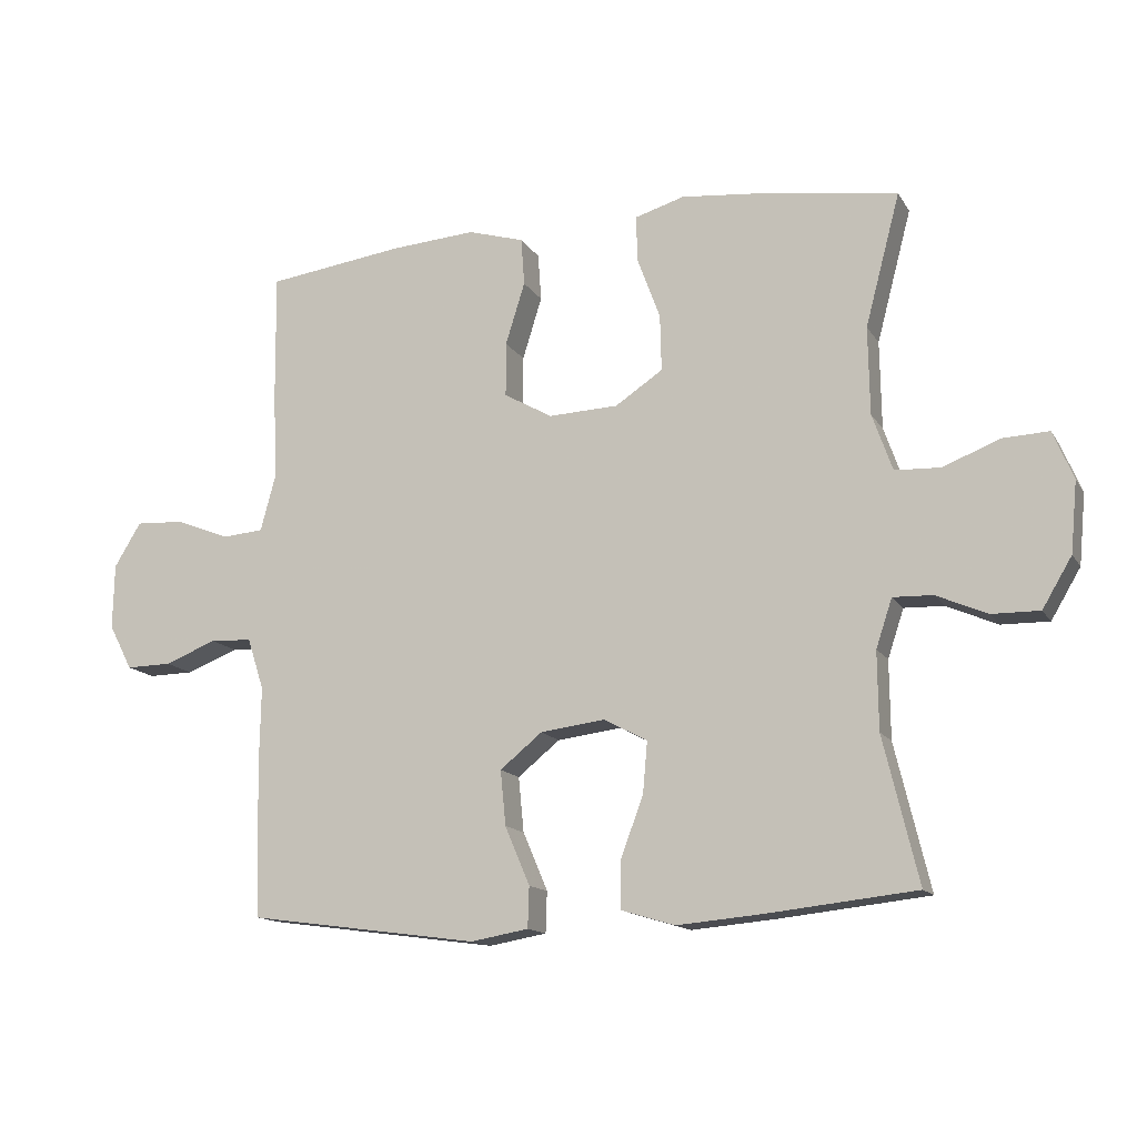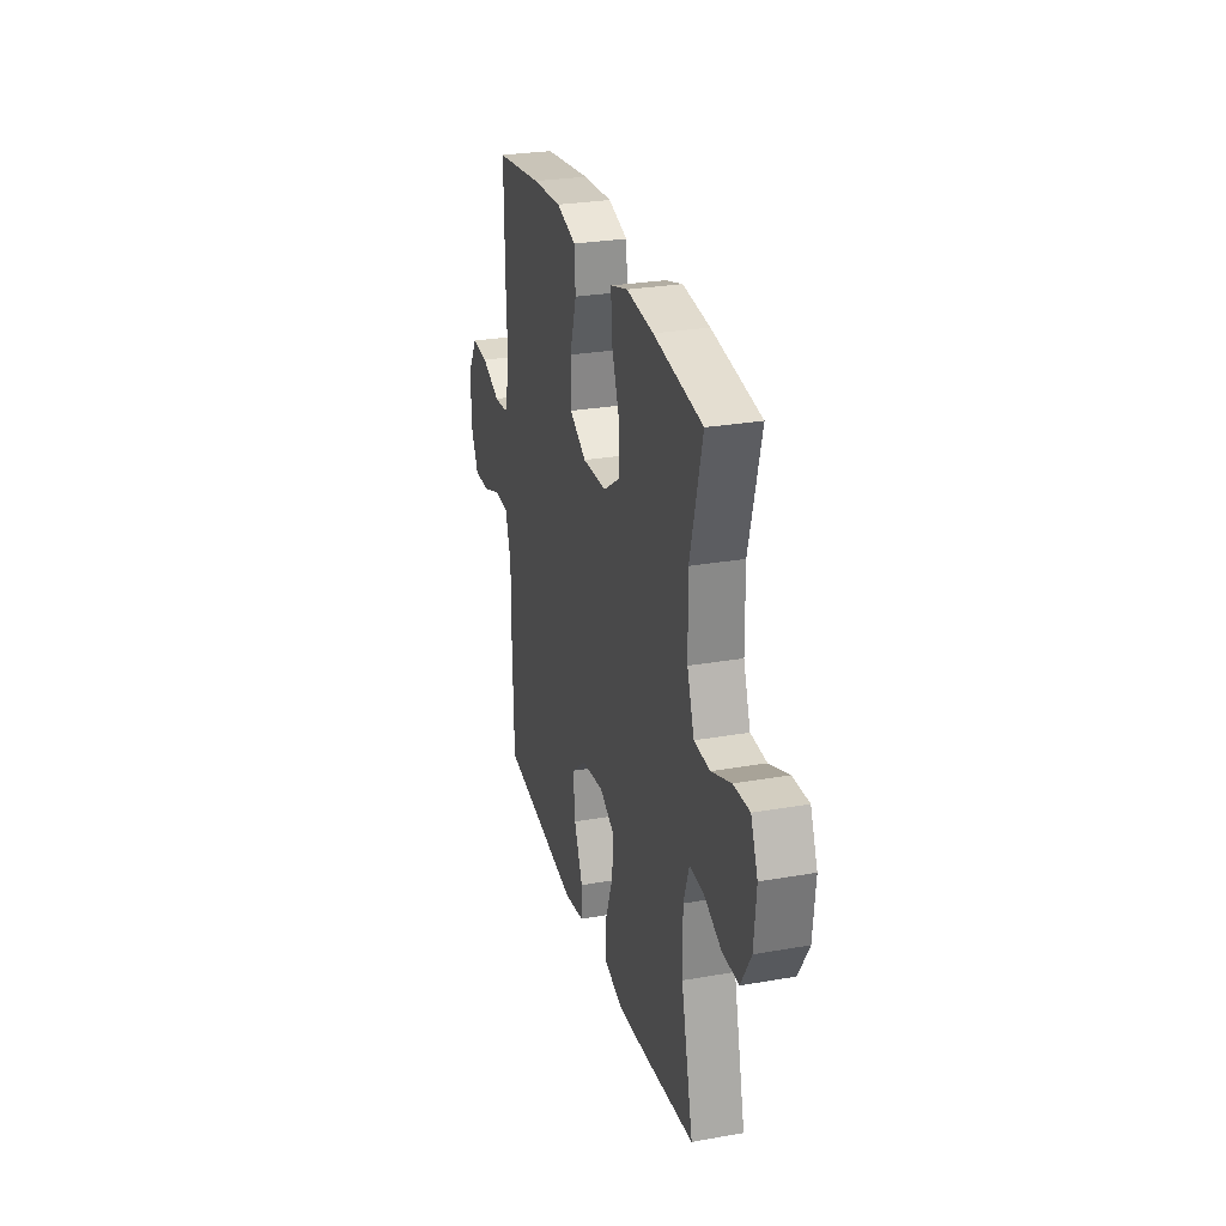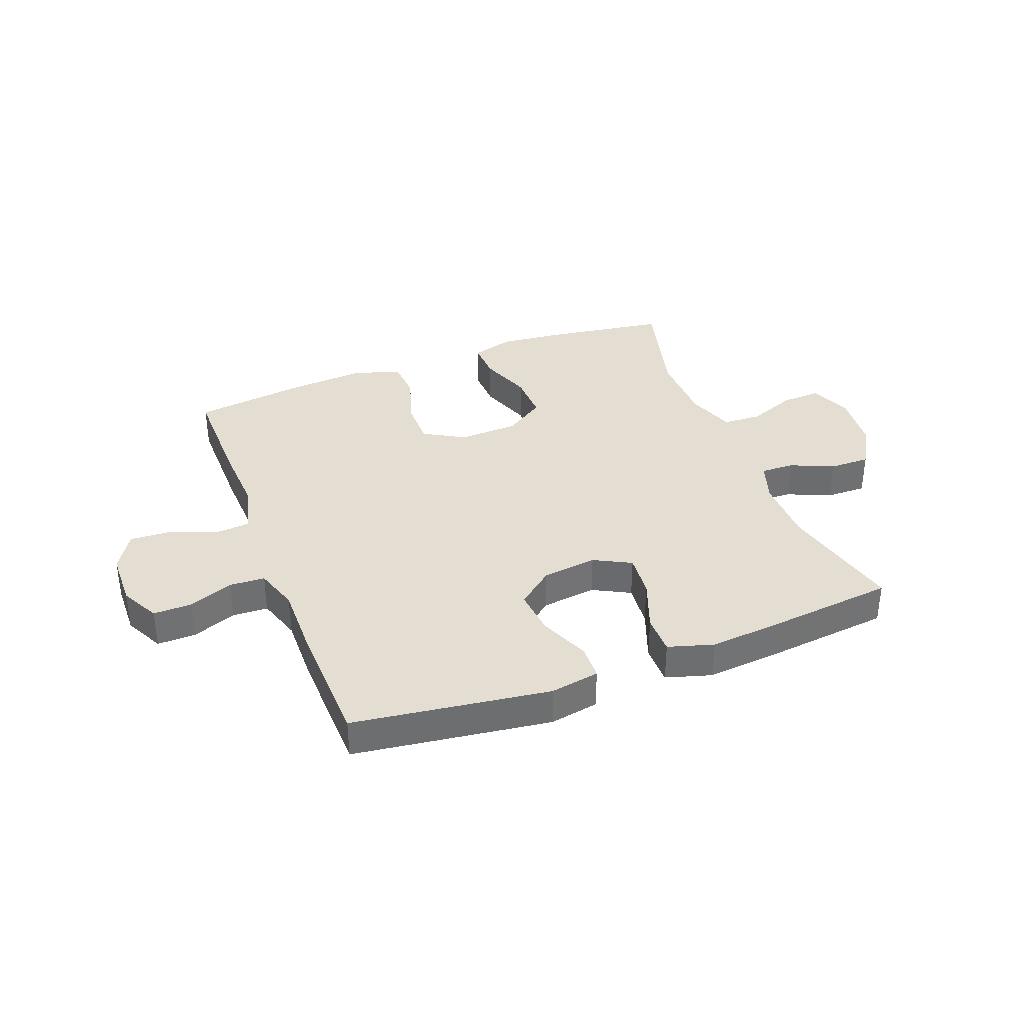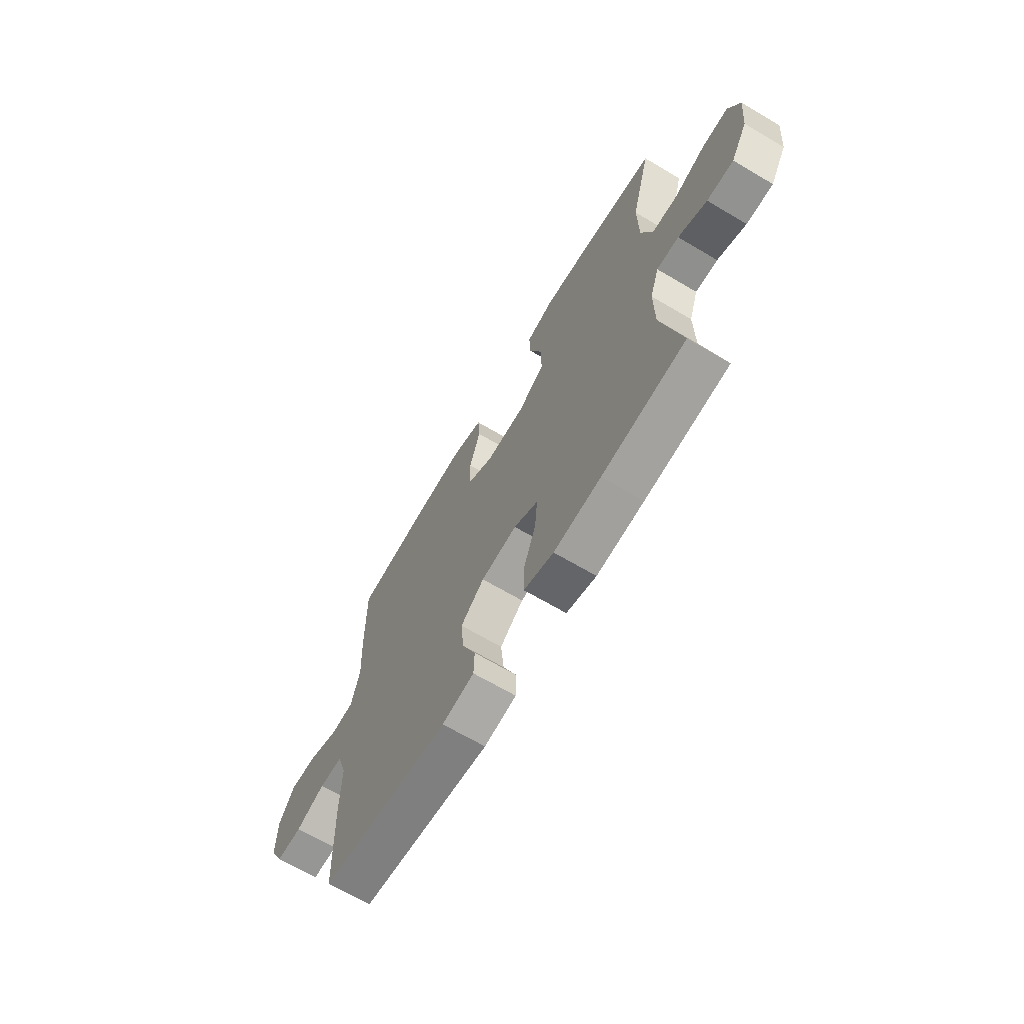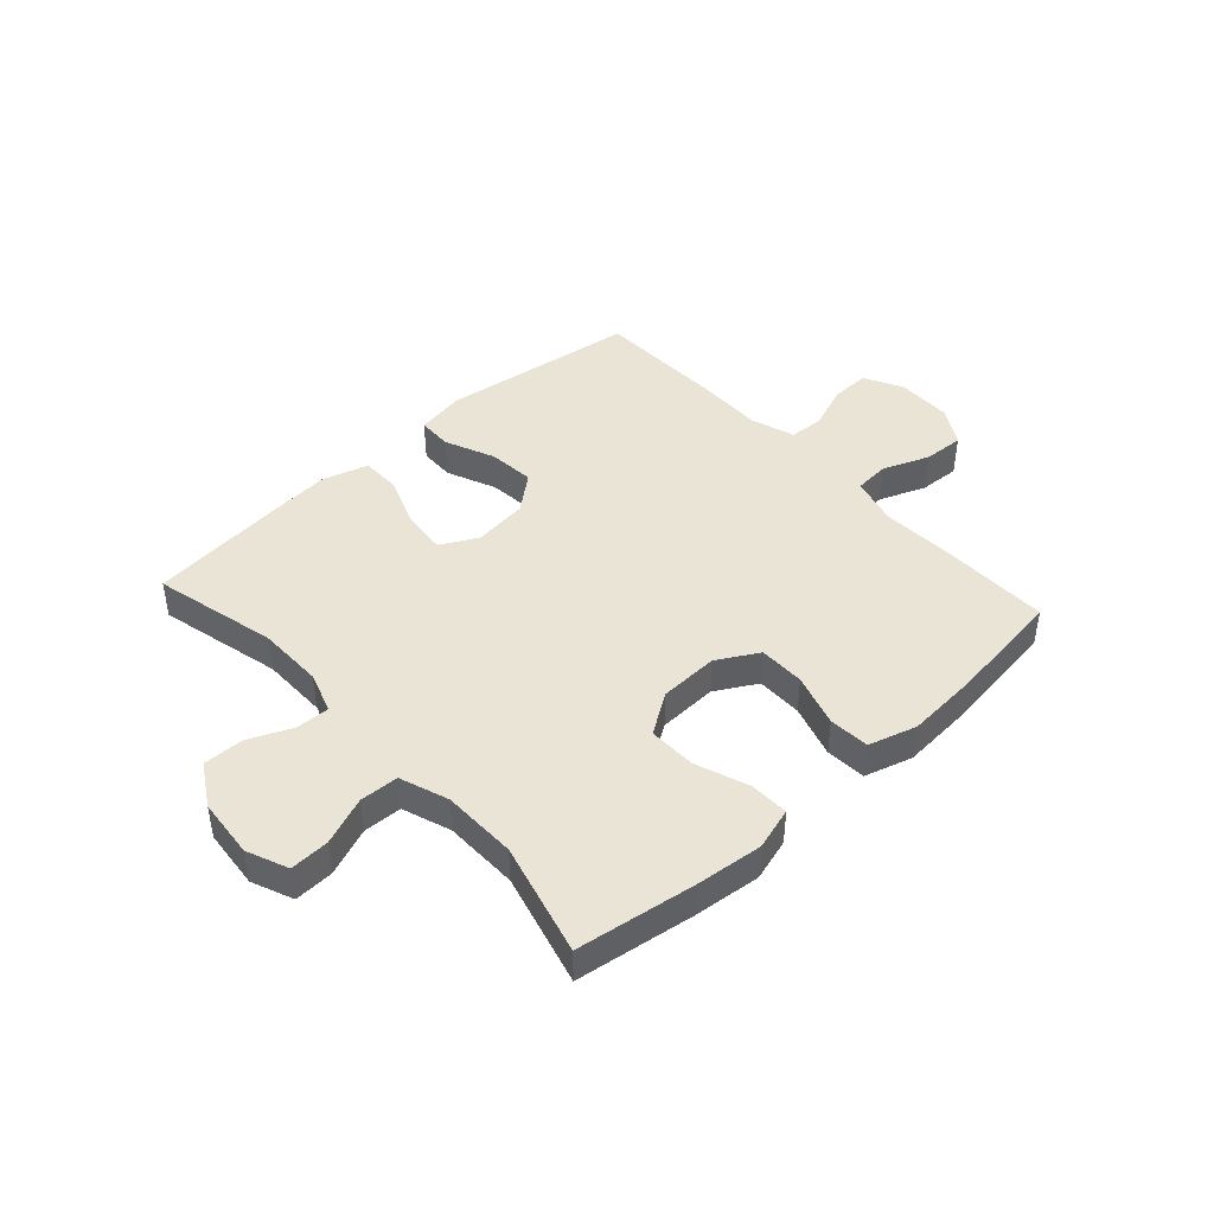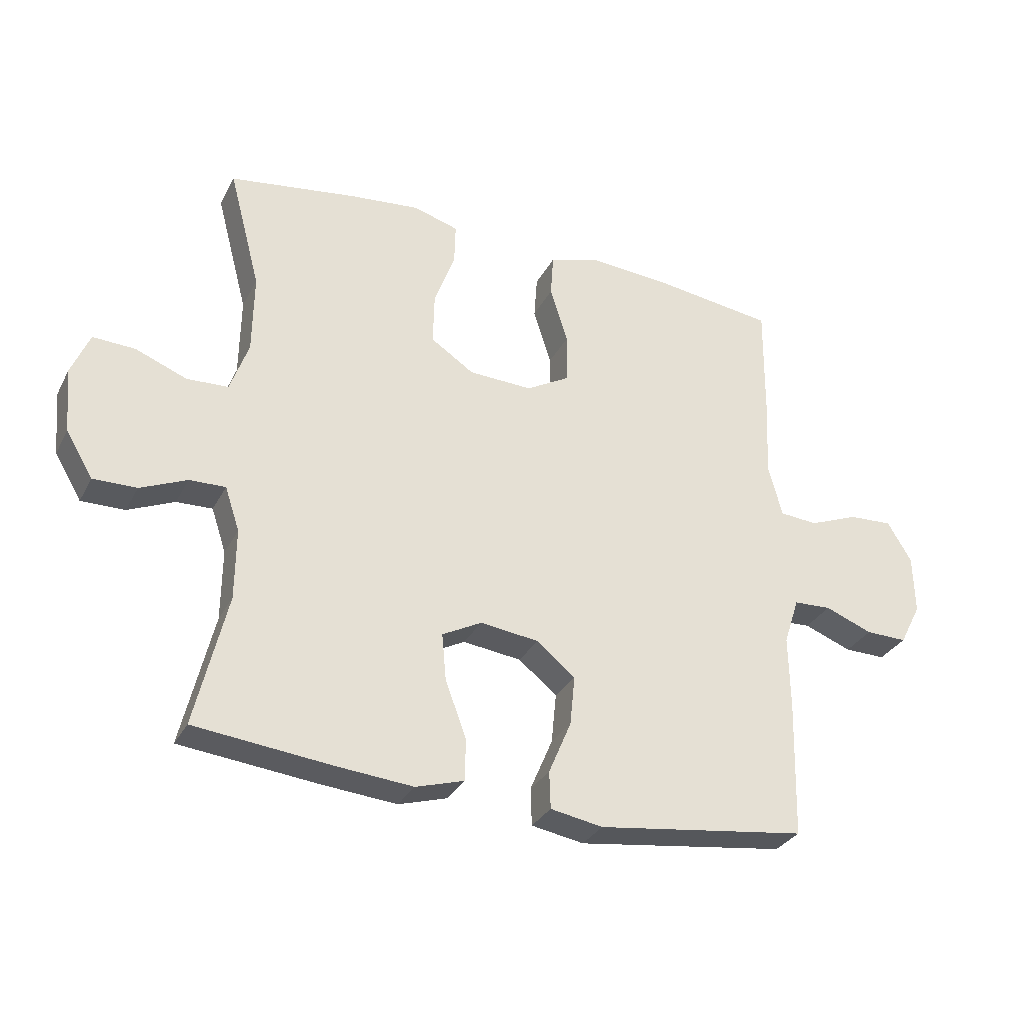
<metadata>
{"format":"obj","ext":"obj","renderer":"f3d","projection":"perspective","resolution":1024,"background":"white","views":[{"elev":-14.1,"azim":-159.2,"up":"+Z"},{"elev":27.8,"azim":-105.0,"up":"+Z"},{"elev":36.1,"azim":159.1,"up":"+Y"},{"elev":-67.0,"azim":-120.7,"up":"+Z"},{"elev":43.8,"azim":-42.3,"up":"+Y"},{"elev":-31.0,"azim":-23.6,"up":"+Z"}]}
</metadata>
<code>
v -0.5 0.07 -0.5
v -0.448 0.07 -0.283
v -0.447 0.07 -0.167
v -0.471 0.07 -0.095
v -0.53 0.07 -0.097
v -0.606 0.07 -0.13
v -0.677 0.07 -0.131
v -0.721 0.07 -0.057
v -0.731 0.07 0.048
v -0.701 0.07 0.12
v -0.632 0.07 0.117
v -0.548 0.07 0.084
v -0.48 0.07 0.087
v -0.45 0.07 0.172
v -0.448 0.07 0.303
v -0.5 0.07 0.5
v -0.291 0.07 0.531
v -0.175 0.07 0.543
v -0.101 0.07 0.521
v -0.103 0.07 0.452
v -0.137 0.07 0.36
v -0.139 0.07 0.276
v -0.068 0.07 0.229
v 0.036 0.07 0.225
v 0.108 0.07 0.266
v 0.108 0.07 0.347
v 0.079 0.07 0.44
v 0.084 0.07 0.511
v 0.168 0.07 0.536
v 0.296 0.07 0.527
v 0.5 0.07 0.5
v 0.498 0.07 0.309
v 0.492 0.07 0.18
v 0.515 0.07 0.095
v 0.577 0.07 0.09
v 0.658 0.07 0.122
v 0.73 0.07 0.126
v 0.77 0.07 0.06
v 0.772 0.07 -0.037
v 0.737 0.07 -0.105
v 0.669 0.07 -0.104
v 0.591 0.07 -0.074
v 0.529 0.07 -0.077
v 0.504 0.07 -0.154
v 0.506 0.07 -0.273
v 0.5 0.07 -0.5
v 0.155 0.07 -0.547
v 0.069 0.07 -0.532
v 0.067 0.07 -0.471
v 0.104 0.07 -0.384
v 0.112 0.07 -0.302
v 0.049 0.07 -0.251
v -0.047 0.07 -0.239
v -0.112 0.07 -0.273
v -0.105 0.07 -0.35
v -0.071 0.07 -0.441
v -0.071 0.07 -0.511
v -0.151 0.07 -0.535
v -0.277 0.07 -0.524
v -0.5 0 -0.5
v -0.448 0 -0.283
v -0.447 0 -0.167
v -0.471 0 -0.095
v -0.53 0 -0.097
v -0.606 0 -0.13
v -0.677 0 -0.131
v -0.721 0 -0.057
v -0.731 0 0.048
v -0.701 0 0.12
v -0.632 0 0.117
v -0.548 0 0.084
v -0.48 0 0.087
v -0.45 0 0.172
v -0.448 0 0.303
v -0.5 0 0.5
v -0.291 0 0.531
v -0.175 0 0.543
v -0.101 0 0.521
v -0.103 0 0.452
v -0.137 0 0.36
v -0.139 0 0.276
v -0.068 0 0.229
v 0.036 0 0.225
v 0.108 0 0.266
v 0.108 0 0.347
v 0.079 0 0.44
v 0.084 0 0.511
v 0.168 0 0.536
v 0.296 0 0.527
v 0.5 0 0.5
v 0.498 0 0.309
v 0.492 0 0.18
v 0.515 0 0.095
v 0.577 0 0.09
v 0.658 0 0.122
v 0.73 0 0.126
v 0.77 0 0.06
v 0.772 0 -0.037
v 0.737 0 -0.105
v 0.669 0 -0.104
v 0.591 0 -0.074
v 0.529 0 -0.077
v 0.504 0 -0.154
v 0.506 0 -0.273
v 0.5 0 -0.5
v 0.155 0 -0.547
v 0.069 0 -0.532
v 0.067 0 -0.471
v 0.104 0 -0.384
v 0.112 0 -0.302
v 0.049 0 -0.251
v -0.047 0 -0.239
v -0.112 0 -0.273
v -0.105 0 -0.35
v -0.071 0 -0.441
v -0.071 0 -0.511
v -0.151 0 -0.535
v -0.277 0 -0.524
f 59 1 2
f 58 59 2
f 57 58 2
f 56 57 2
f 55 56 2
f 54 55 2 3
f 53 54 3 4
f 52 53 4
f 48 49 50
f 47 48 50
f 46 47 50
f 45 46 50
f 44 45 50
f 43 44 50 51
f 40 41 42
f 39 40 42
f 38 39 42
f 37 38 42
f 36 37 42
f 35 36 42
f 34 35 42 43
f 43 51 52
f 34 43 52
f 33 34 52
f 31 32 33
f 30 31 33
f 29 30 33
f 28 29 33
f 27 28 33
f 26 27 33
f 19 20 21
f 18 19 21
f 17 18 21
f 16 17 21
f 15 16 21
f 14 15 21 22
f 13 14 22 23
f 10 11 12
f 9 10 12
f 8 9 12
f 7 8 12
f 6 7 12
f 5 6 12
f 4 5 12 13
f 13 23 24
f 4 13 24
f 52 4 24
f 25 26 33
f 24 25 33 52
f 61 60 118
f 61 118 117
f 61 117 116
f 61 116 115
f 61 115 114
f 62 61 114 113
f 63 62 113 112
f 63 112 111
f 109 108 107
f 109 107 106
f 109 106 105
f 109 105 104
f 109 104 103
f 110 109 103 102
f 101 100 99
f 101 99 98
f 101 98 97
f 101 97 96
f 101 96 95
f 101 95 94
f 102 101 94 93
f 111 110 102
f 111 102 93
f 111 93 92
f 92 91 90
f 92 90 89
f 92 89 88
f 92 88 87
f 92 87 86
f 92 86 85
f 80 79 78
f 80 78 77
f 80 77 76
f 80 76 75
f 80 75 74
f 81 80 74 73
f 82 81 73 72
f 71 70 69
f 71 69 68
f 71 68 67
f 71 67 66
f 71 66 65
f 71 65 64
f 72 71 64 63
f 83 82 72
f 83 72 63
f 83 63 111
f 92 85 84
f 111 92 84 83
f 1 60 61 2
f 2 61 62 3
f 3 62 63 4
f 4 63 64 5
f 5 64 65 6
f 6 65 66 7
f 7 66 67 8
f 8 67 68 9
f 9 68 69 10
f 10 69 70 11
f 11 70 71 12
f 12 71 72 13
f 13 72 73 14
f 14 73 74 15
f 15 74 75 16
f 16 75 76 17
f 17 76 77 18
f 18 77 78 19
f 19 78 79 20
f 20 79 80 21
f 21 80 81 22
f 22 81 82 23
f 23 82 83 24
f 24 83 84 25
f 25 84 85 26
f 26 85 86 27
f 27 86 87 28
f 28 87 88 29
f 29 88 89 30
f 30 89 90 31
f 31 90 91 32
f 32 91 92 33
f 33 92 93 34
f 34 93 94 35
f 35 94 95 36
f 36 95 96 37
f 37 96 97 38
f 38 97 98 39
f 39 98 99 40
f 40 99 100 41
f 41 100 101 42
f 42 101 102 43
f 43 102 103 44
f 44 103 104 45
f 45 104 105 46
f 46 105 106 47
f 47 106 107 48
f 48 107 108 49
f 49 108 109 50
f 50 109 110 51
f 51 110 111 52
f 52 111 112 53
f 53 112 113 54
f 54 113 114 55
f 55 114 115 56
f 56 115 116 57
f 57 116 117 58
f 58 117 118 59
f 59 118 60 1

</code>
